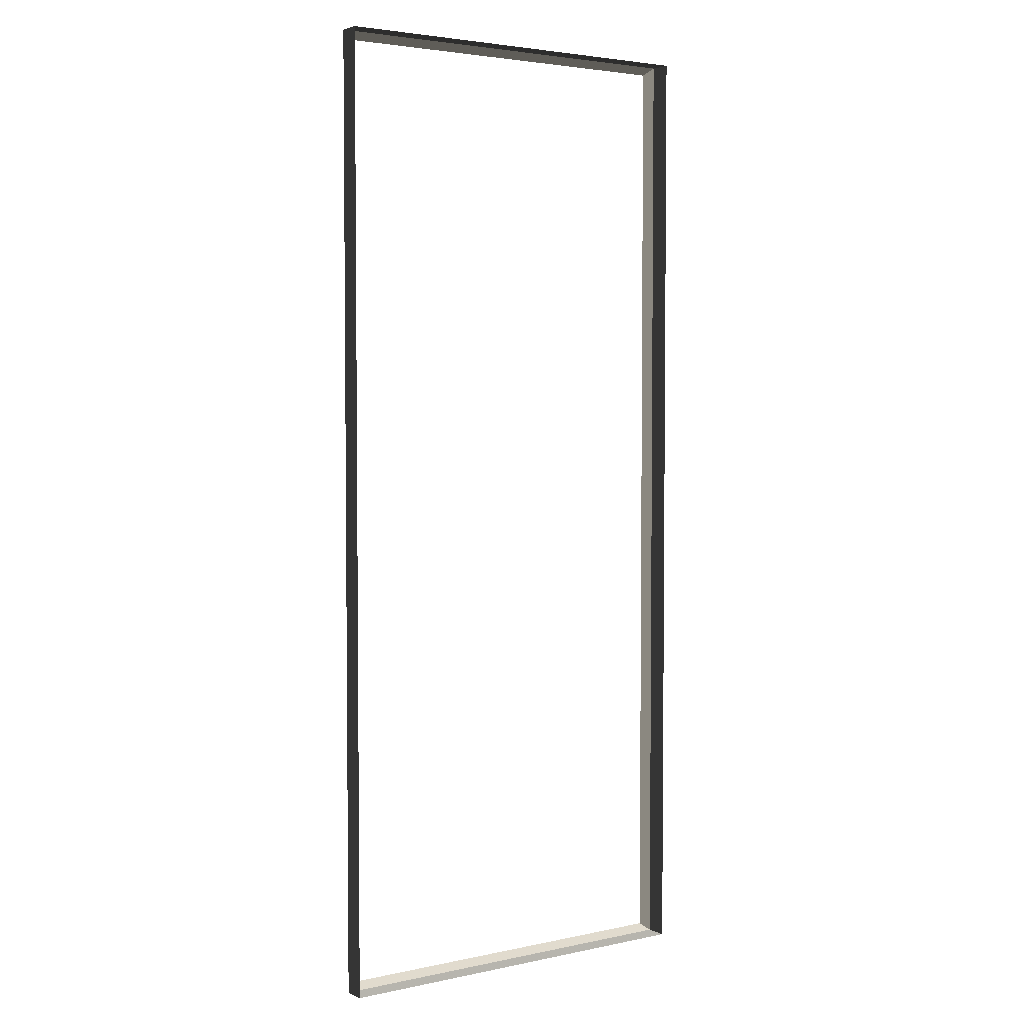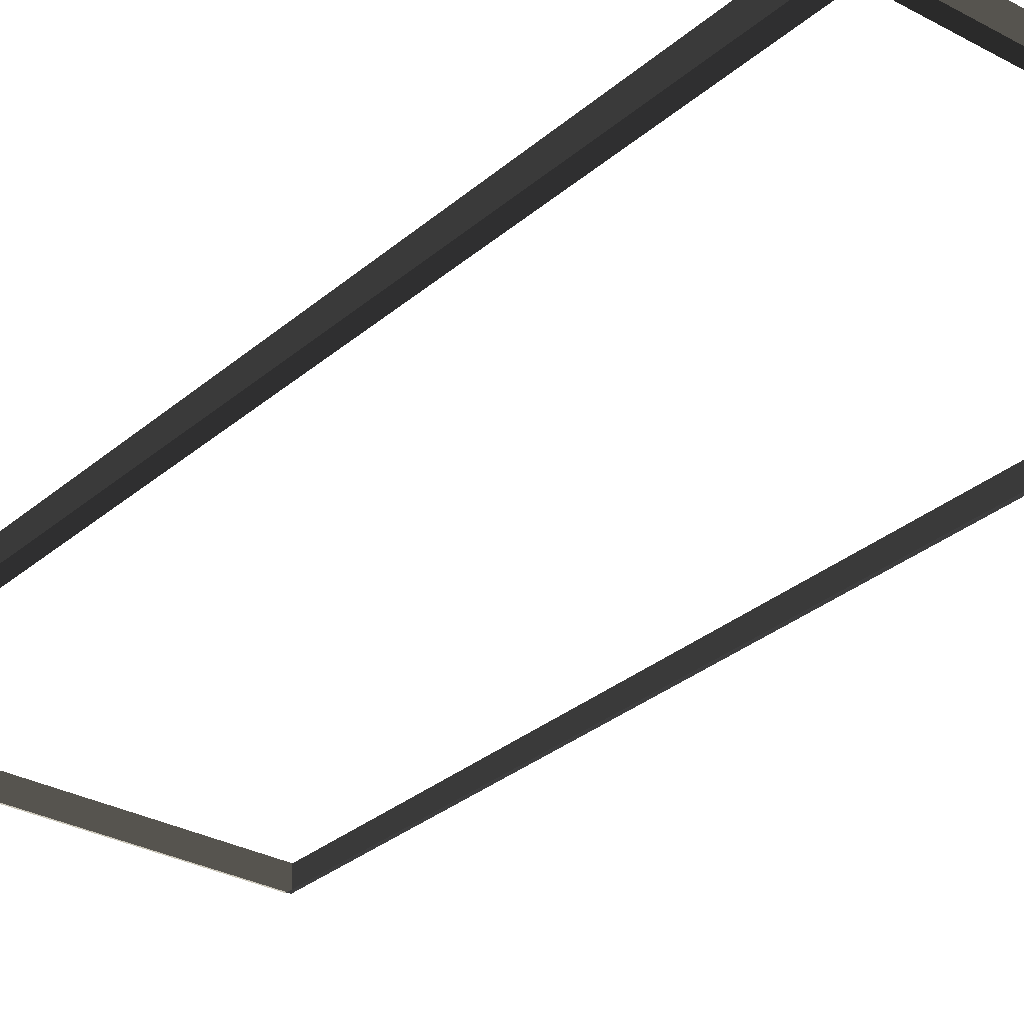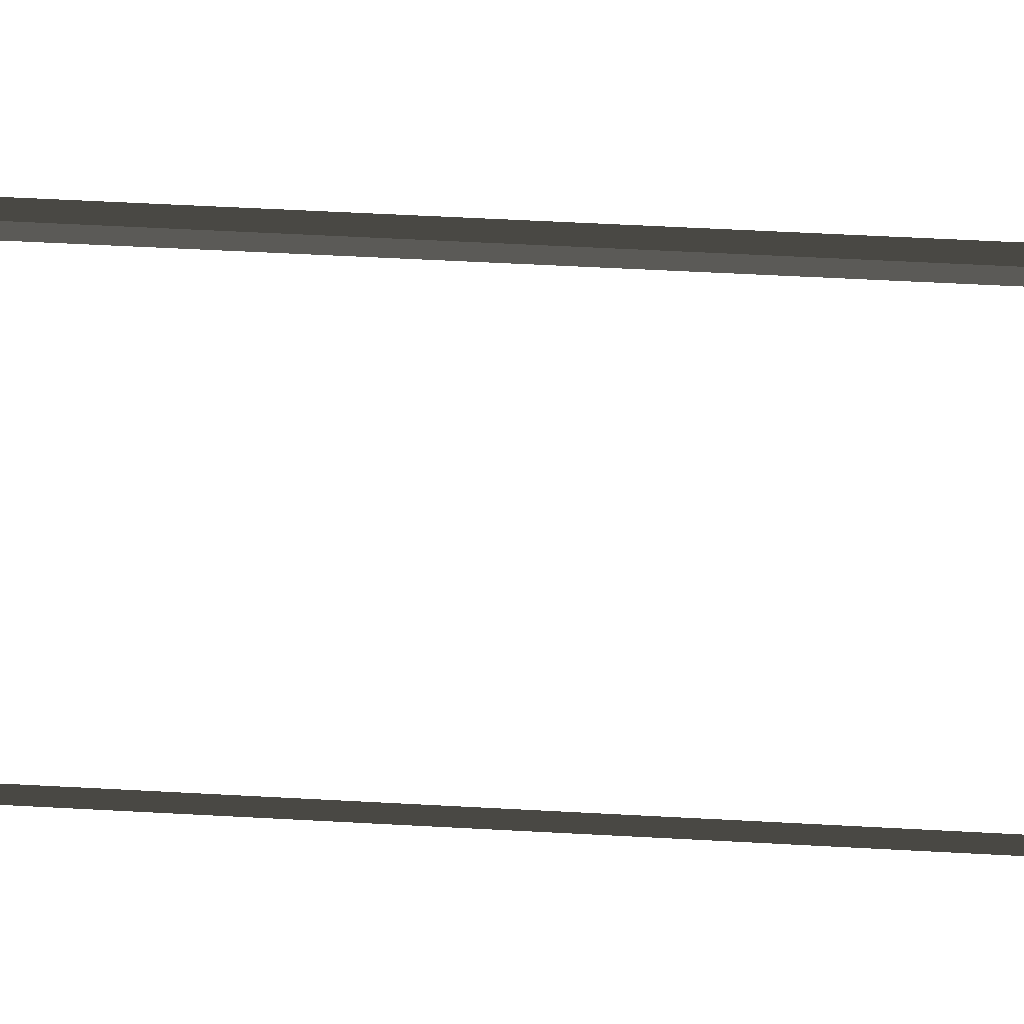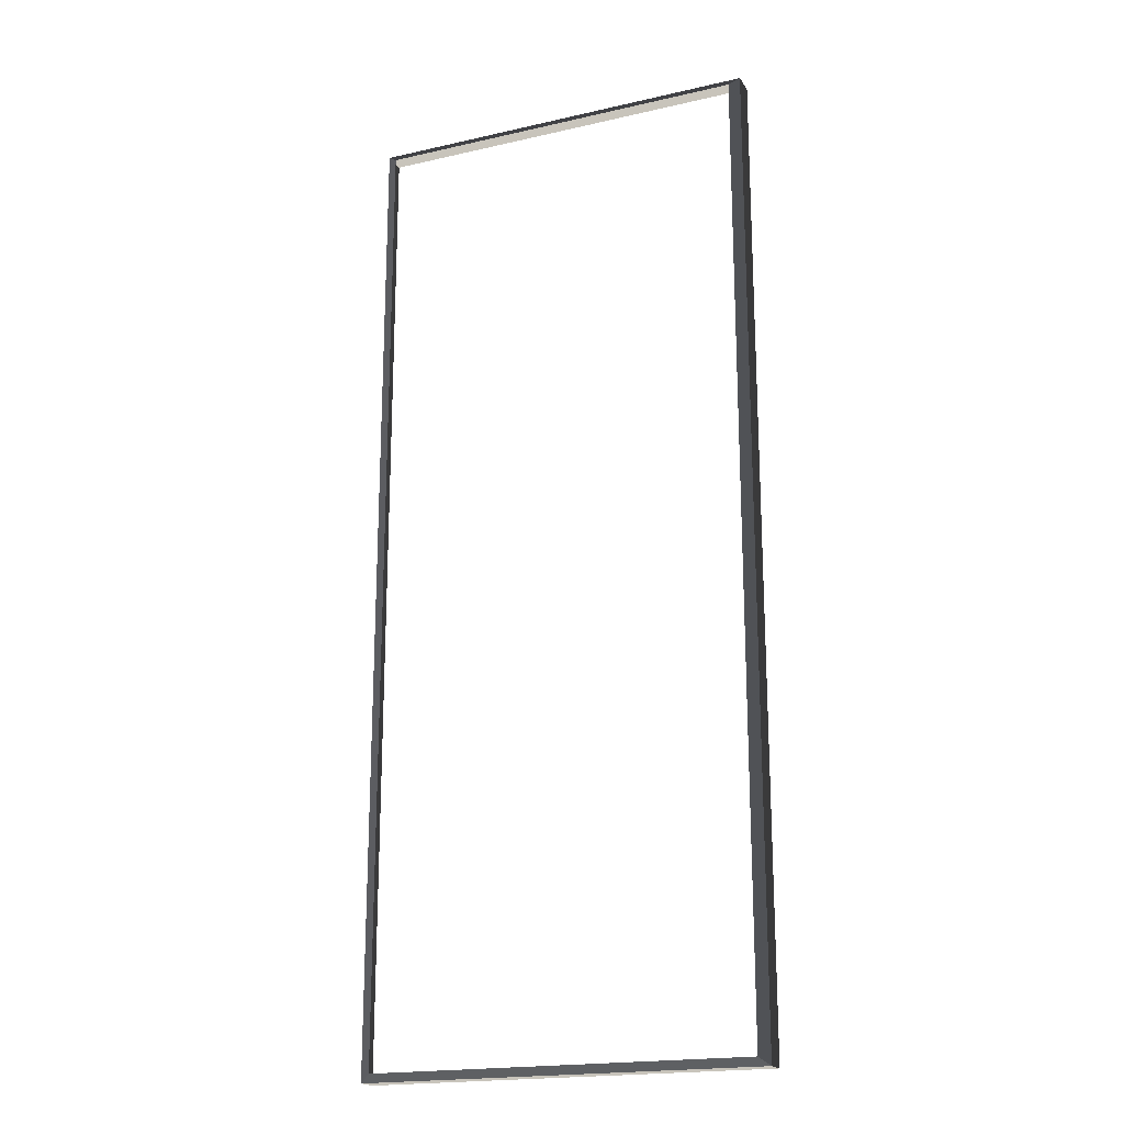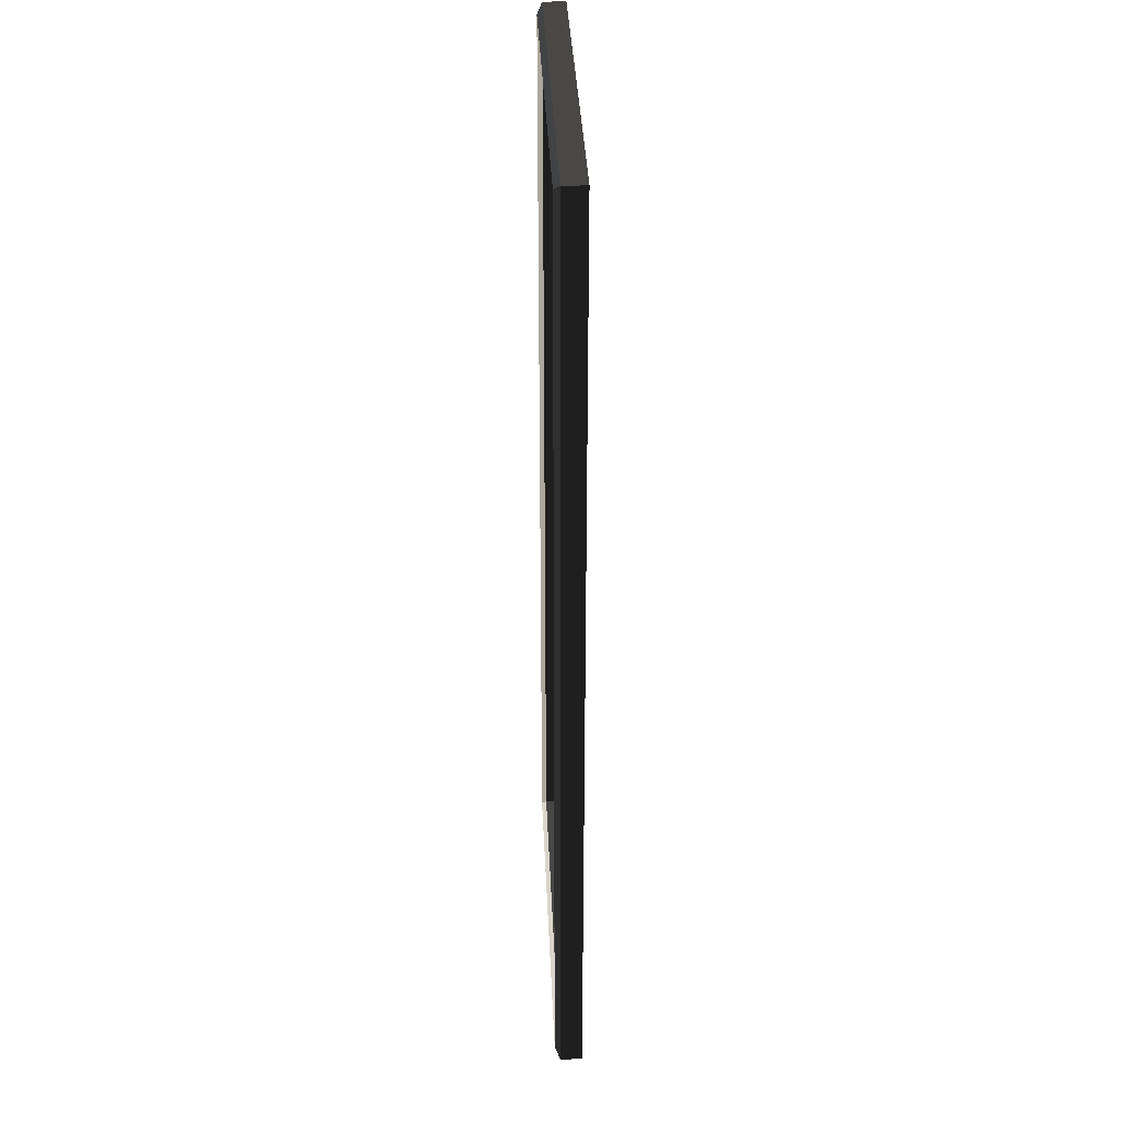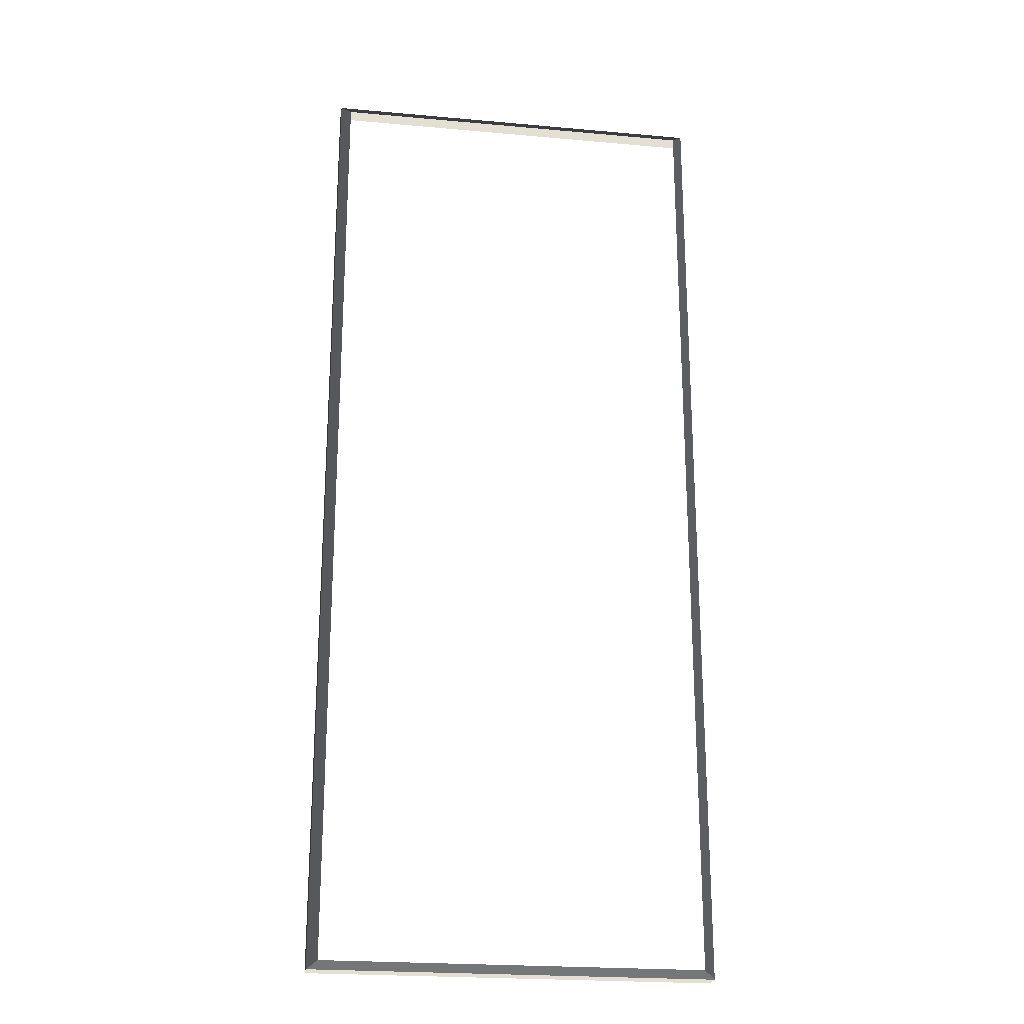
<metadata>
{"format":"obj","ext":"obj","renderer":"f3d","projection":"perspective","resolution":1024,"background":"white","views":[{"elev":3.6,"azim":-35.2,"up":"+Y"},{"elev":-29.8,"azim":141.3,"up":"+Z"},{"elev":55.0,"azim":93.3,"up":"+Z"},{"elev":-19.3,"azim":-156.7,"up":"+Y"},{"elev":34.9,"azim":-92.4,"up":"+Y"},{"elev":-23.0,"azim":171.3,"up":"+Y"}]}
</metadata>
<code>
v -0.9954 -7.388 0.4622
v -0.832 -7.51 0.5438
v -0.8321 7.496 0.5438
v -0.9954 7.374 0.4622
v -0.8321 7.496 0.5438
v -0.8321 7.496 0.8882
v -6.965 7.496 0.8882
v -6.965 7.496 0.5438
v -6.802 7.374 0.4622
v -6.965 7.496 0.5438
v -6.965 -7.51 0.5438
v -6.802 -7.388 0.4622
v -6.802 -7.388 0.4622
v -6.965 -7.51 0.5438
v -0.832 -7.51 0.5438
v -0.9954 -7.388 0.4622
v -0.9954 7.374 0.4622
v -0.8321 7.496 0.5438
v -6.965 7.496 0.5438
v -6.802 7.374 0.4622
v -0.832 -7.51 0.5438
v -0.832 -7.51 0.8882
v -0.8321 7.496 0.8882
v -0.8321 7.496 0.5438
v -6.965 7.496 0.5438
v -6.965 7.496 0.8882
v -6.965 -7.51 0.8882
v -6.965 -7.51 0.5438
v -6.965 -7.51 0.5438
v -6.965 -7.51 0.8882
v -0.832 -7.51 0.8882
v -0.832 -7.51 0.5438
g Building.010_37619_616
f 1 3 2
f 1 4 3
f 5 7 6
f 5 8 7
f 9 11 10
f 9 12 11
f 13 15 14
f 13 16 15
f 17 19 18
f 17 20 19
f 21 23 22
f 21 24 23
f 25 27 26
f 25 28 27
f 29 31 30
f 29 32 31

</code>
